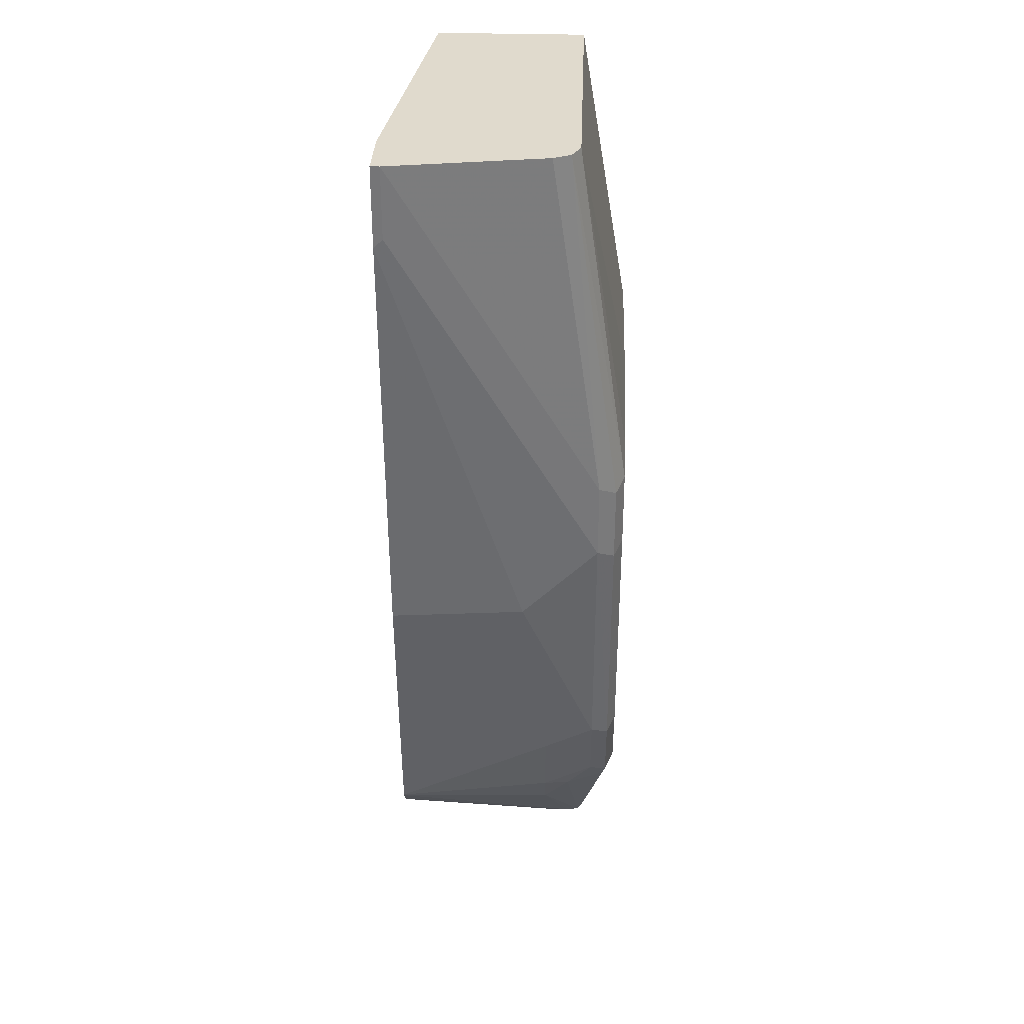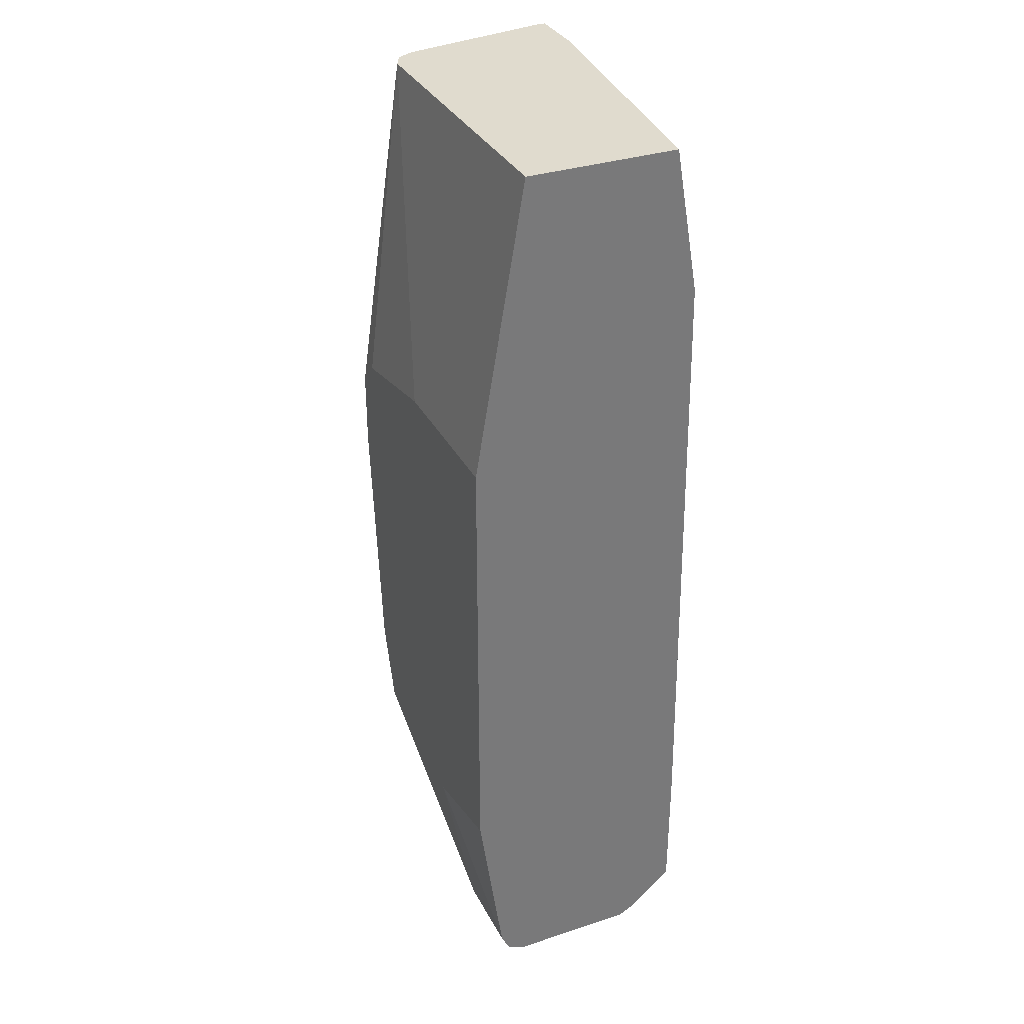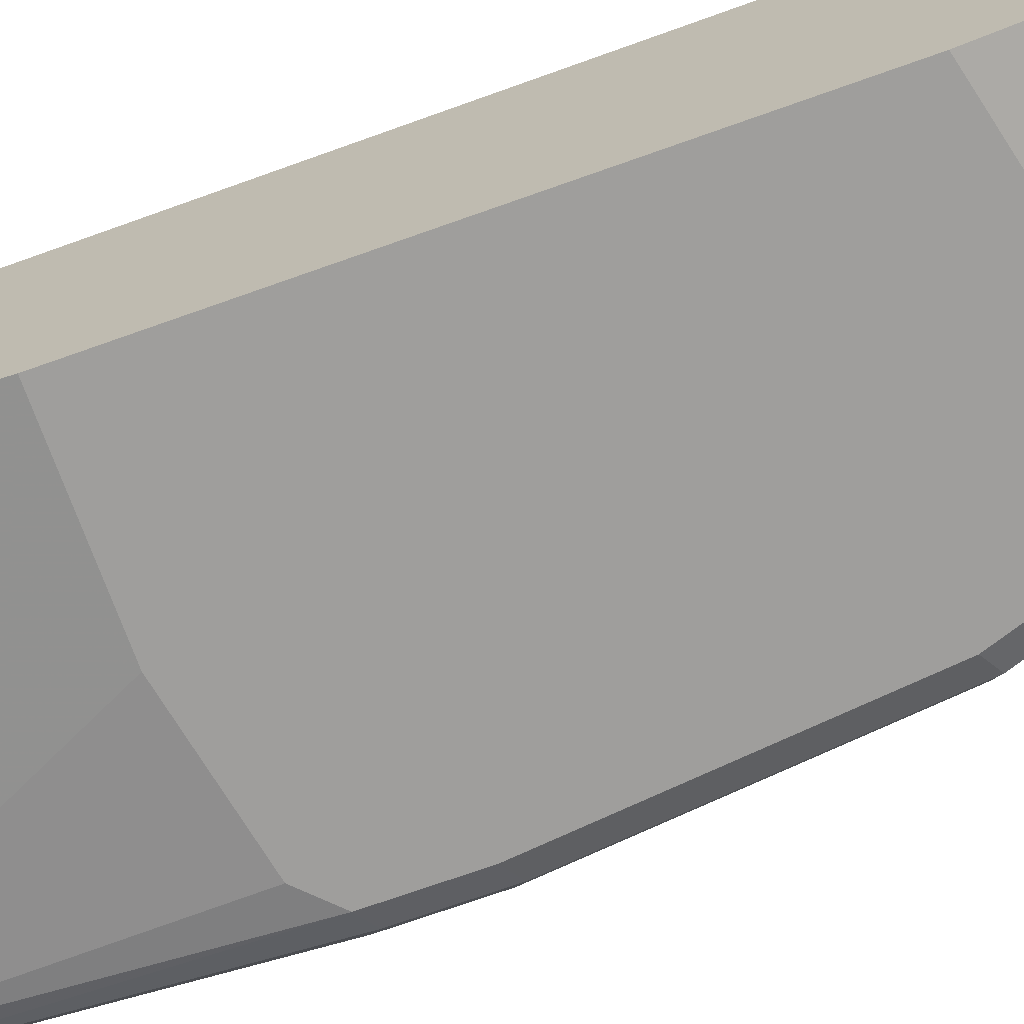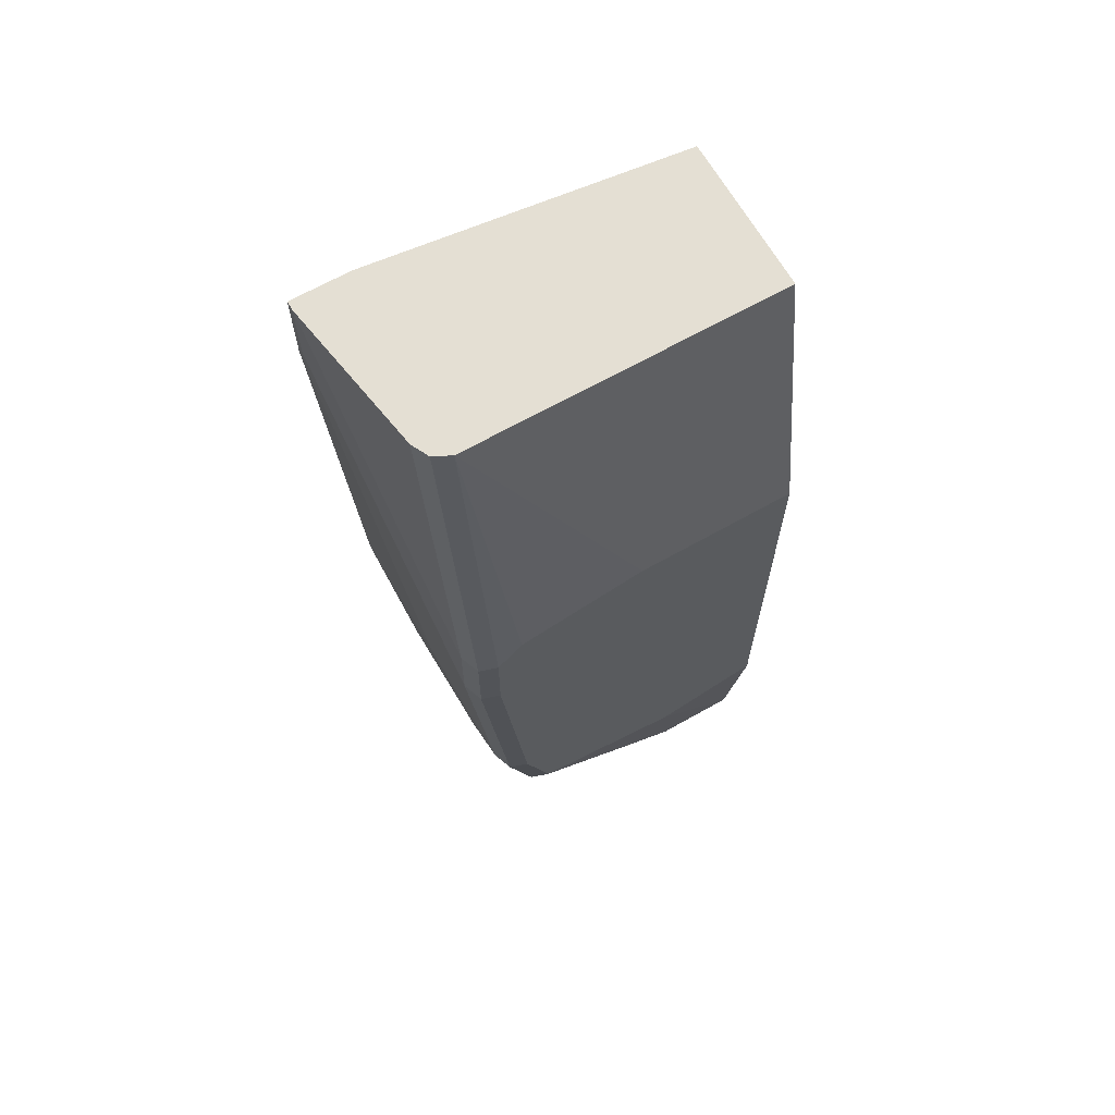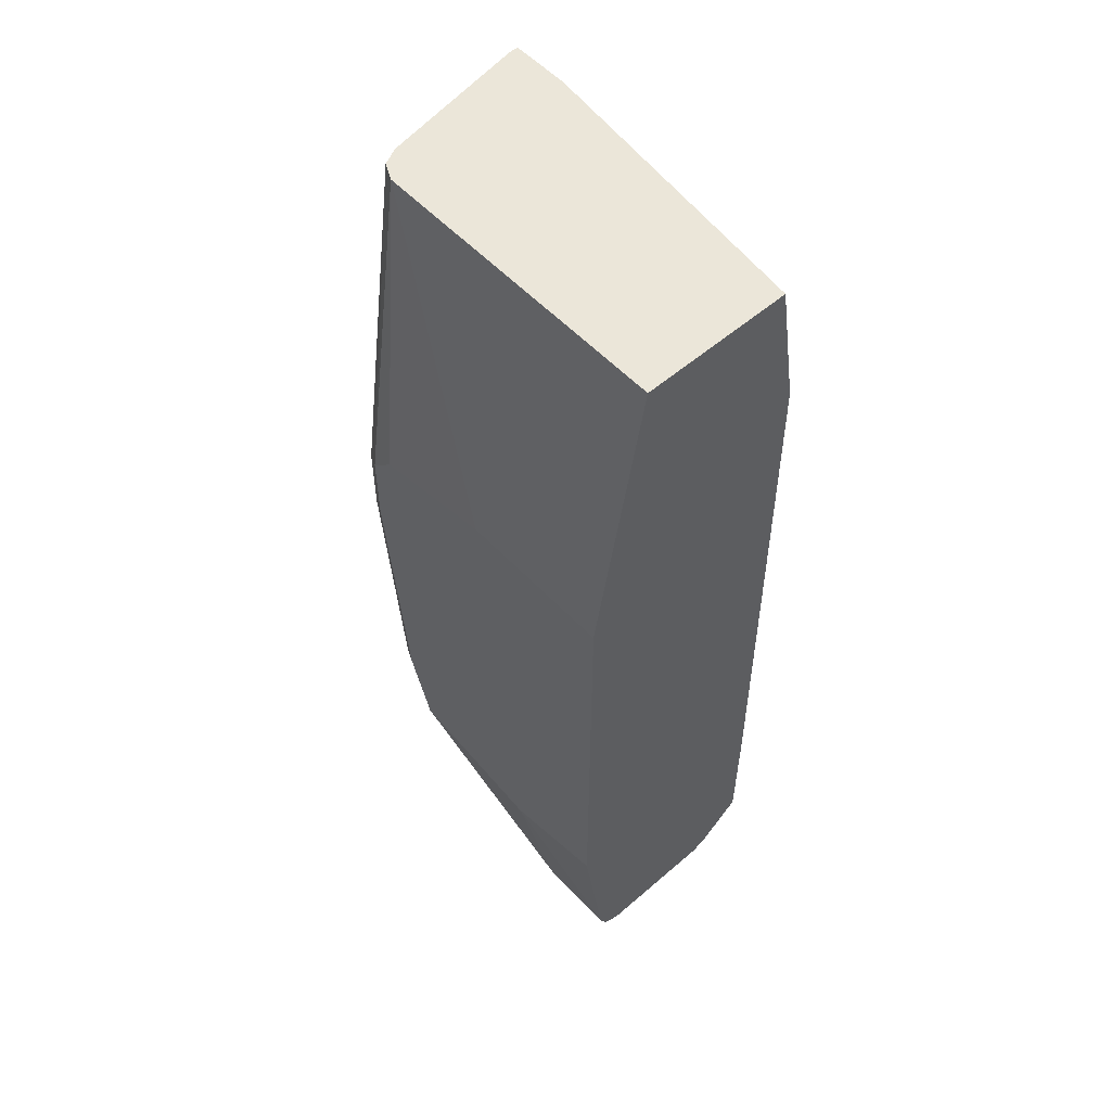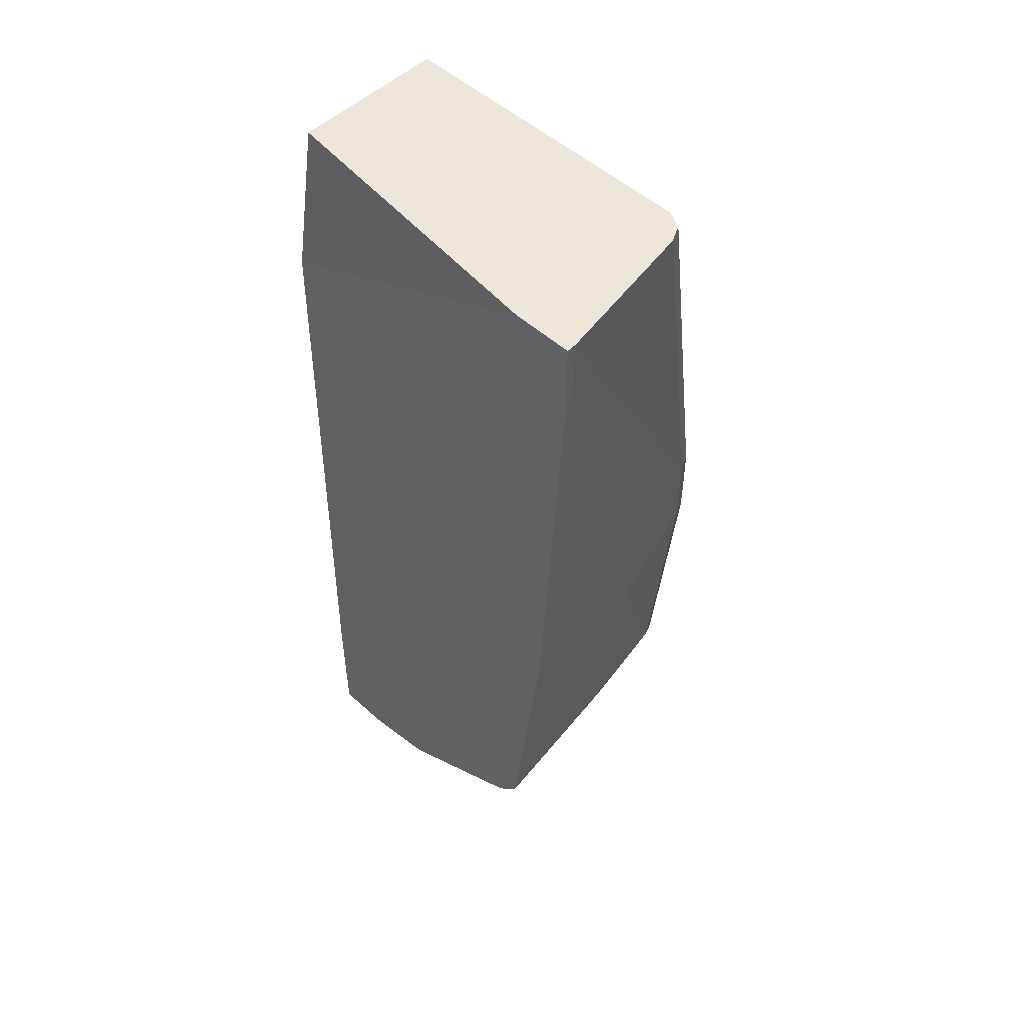
<metadata>
{"format":"obj","ext":"obj","renderer":"f3d","projection":"perspective","resolution":1024,"background":"white","views":[{"elev":33.1,"azim":-87.7,"up":"+Z"},{"elev":33.5,"azim":65.9,"up":"+Z"},{"elev":-71.0,"azim":109.7,"up":"+Y"},{"elev":66.4,"azim":-29.6,"up":"+Z"},{"elev":55.3,"azim":47.8,"up":"+Z"},{"elev":51.4,"azim":-135.6,"up":"+Z"}]}
</metadata>
<code>
v -0.3093 -0.1031 -0.1699
v -0.2887 -0.2268 -0.1699
v -0.3093 -0.09576 -0.1699
v -0.3093 -0.1031 -0.2269
v -0.2887 -0.2681 -0.4538
v -0.2838 -0.2367 -0.1699
v -0.2614 -0.09576 -0.1699
v -0.3093 -0.09576 -0.2342
v -0.2887 -0.2062 -0.5774
v -0.2887 -0.2475 -0.5362
v -0.2887 -0.2681 -0.5156
v -0.2818 -0.2818 -0.4606
v -0.2818 -0.2406 -0.1699
v -0.2518 -0.09576 -0.1849
v -0.01534 -0.1238 -0.1699
v -0.01534 -0.1031 -0.2887
v -0.2887 -0.09576 -0.5847
v -0.2614 -0.09576 -0.8109
v -0.2681 -0.2268 -0.7424
v -0.2681 -0.2681 -0.7218
v -0.2818 -0.2818 -0.5224
v -0.2612 -0.2818 -0.7286
v -0.2681 -0.2887 -0.4538
v -0.2681 -0.2475 -0.1699
v -0.2492 -0.09576 -0.1911
v -0.01534 -0.2475 -0.1699
v -0.01534 -0.09576 -0.7976
v -0.2607 -0.09576 -0.8123
v -0.2475 -0.2268 -0.8043
v -0.2475 -0.2681 -0.7836
v -0.2681 -0.2887 -0.5156
v -0.2406 -0.2818 -0.7905
v -0.2475 -0.2887 -0.7218
v -0.2475 -0.2887 -0.4331
v -0.1444 -0.2887 -0.4125
v -0.01534 -0.2887 -0.4125
v -0.01534 -0.09576 -0.9111
v -0.2518 -0.09576 -0.8242
v -0.1993 -0.2475 -0.8799
v -0.2337 -0.2268 -0.8317
v -0.2423 -0.2475 -0.8069
v -0.2372 -0.2784 -0.7991
v -0.1993 -0.2612 -0.873
v -0.2268 -0.2887 -0.7836
v -0.01534 -0.2887 -0.7836
v -0.01534 -0.1306 -0.9417
v -0.06188 -0.09576 -0.9111
v -0.2484 -0.09576 -0.828
v -0.1993 -0.2268 -0.8799
v -0.1512 -0.2475 -0.9143
v -0.1959 -0.2578 -0.8816
v -0.1444 -0.2629 -0.9099
v -0.1238 -0.2681 -0.9073
v -0.08251 -0.2681 -0.928
v -0.1031 -0.2887 -0.8043
v -0.01534 -0.2681 -0.928
v -0.01534 -0.1391 -0.946
v -0.04812 -0.1306 -0.9417
v -0.08251 -0.09576 -0.9074
v -0.2431 -0.09576 -0.8329
v -0.1512 -0.165 -0.9143
v -0.08251 -0.2475 -0.9486
v -0.09282 -0.2578 -0.9435
v -0.1341 -0.2578 -0.9228
v -0.1031 -0.2629 -0.9306
v -0.08251 -0.2612 -0.9417
v -0.01534 -0.2612 -0.9417
v -0.01534 -0.1444 -0.9486
v -0.04127 -0.1444 -0.9486
v -0.06447 -0.1444 -0.9435
v -0.06703 -0.1341 -0.9383
v -0.1238 -0.09576 -0.8994
v -0.2372 -0.09576 -0.8373
v -0.1263 -0.1444 -0.9228
v -0.1238 -0.165 -0.928
v -0.08251 -0.2268 -0.9486
v -0.01534 -0.2475 -0.9486
v -0.01534 -0.2577 -0.9435
v -0.06188 -0.165 -0.9486
v -0.1289 -0.1341 -0.9177
f 1 2 6
f 39 48 49
f 40 51 41
f 41 51 42
f 42 51 43
f 43 51 52
f 43 52 44
f 44 52 53
f 44 53 54
f 44 54 55
f 45 55 56
f 46 57 58
f 47 58 59
f 48 60 49
f 49 60 61
f 50 61 76
f 39 51 40
f 39 50 51
f 39 61 50
f 39 49 61
f 23 34 24
f 24 34 35
f 24 35 36
f 24 36 26
f 28 38 39
f 28 39 40
f 28 40 29
f 50 76 62
f 29 40 41
f 30 41 32
f 32 41 42
f 32 42 43
f 32 43 44
f 37 46 58
f 37 58 47
f 38 48 39
f 29 41 30
f 50 62 63
f 50 63 64
f 50 64 51
f 62 69 68
f 62 68 77
f 62 77 78
f 62 78 63
f 63 78 66
f 63 66 65
f 66 78 67
f 62 79 69
f 69 79 70
f 70 75 74
f 70 74 80
f 70 80 71
f 71 80 72
f 72 80 73
f 73 80 74
f 75 79 76
f 70 79 75
f 23 35 34
f 62 76 79
f 61 75 76
f 52 64 63
f 52 63 65
f 52 65 54
f 52 54 53
f 54 65 66
f 54 66 67
f 54 67 56
f 61 73 74
f 54 56 55
f 57 69 58
f 58 69 70
f 58 70 71
f 58 71 72
f 58 72 59
f 60 73 61
f 61 74 75
f 57 68 69
f 23 36 35
f 51 64 52
f 23 55 45
f 3 73 60
f 3 60 48
f 3 48 38
f 3 38 28
f 3 28 18
f 3 18 17
f 3 17 8
f 4 8 9
f 4 9 10
f 4 10 11
f 5 11 21
f 5 21 12
f 5 12 13
f 5 13 6
f 7 15 16
f 3 72 73
f 3 47 59
f 3 37 47
f 3 27 37
f 23 45 36
f 1 6 13
f 1 13 24
f 1 24 26
f 1 26 15
f 1 15 7
f 1 7 3
f 7 16 14
f 1 3 8
f 1 4 11
f 1 11 5
f 1 5 2
f 2 5 6
f 3 7 14
f 3 14 25
f 3 25 27
f 1 8 4
f 8 17 9
f 3 59 72
f 9 18 19
f 15 46 37
f 15 37 27
f 15 27 16
f 16 27 25
f 18 28 29
f 18 29 19
f 20 29 30
f 20 30 22
f 21 22 33
f 21 33 31
f 22 30 32
f 22 32 44
f 22 44 33
f 23 31 33
f 23 33 44
f 9 17 18
f 23 44 55
f 15 57 46
f 15 68 57
f 19 29 20
f 15 77 68
f 9 19 20
f 9 20 10
f 10 20 11
f 11 20 22
f 11 22 21
f 12 31 23
f 12 23 13
f 13 23 24
f 12 21 31
f 15 26 36
f 15 36 45
f 15 45 56
f 15 56 67
f 15 67 78
f 15 78 77
f 14 16 25

</code>
